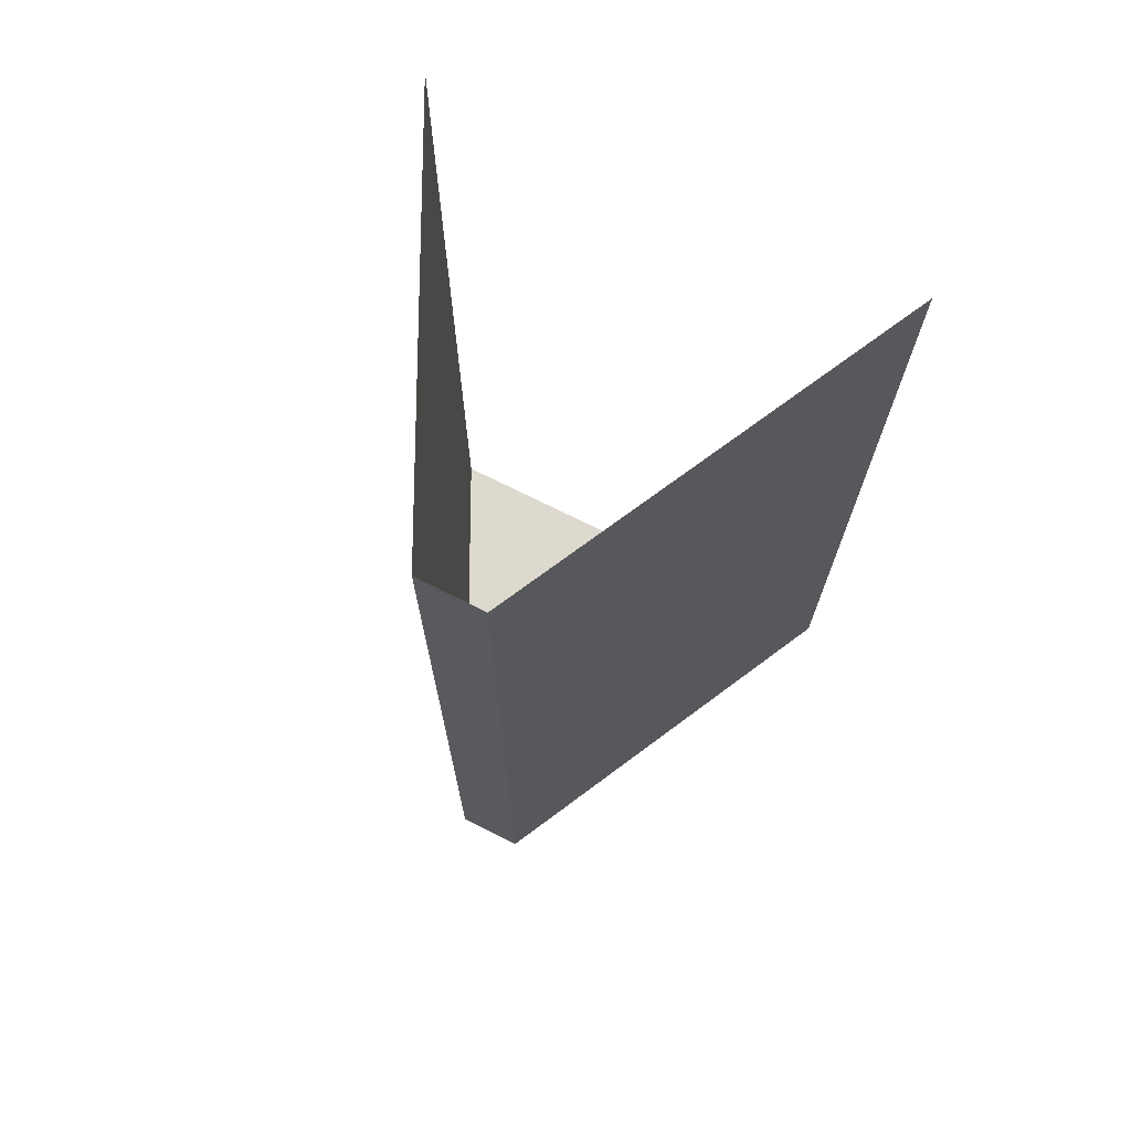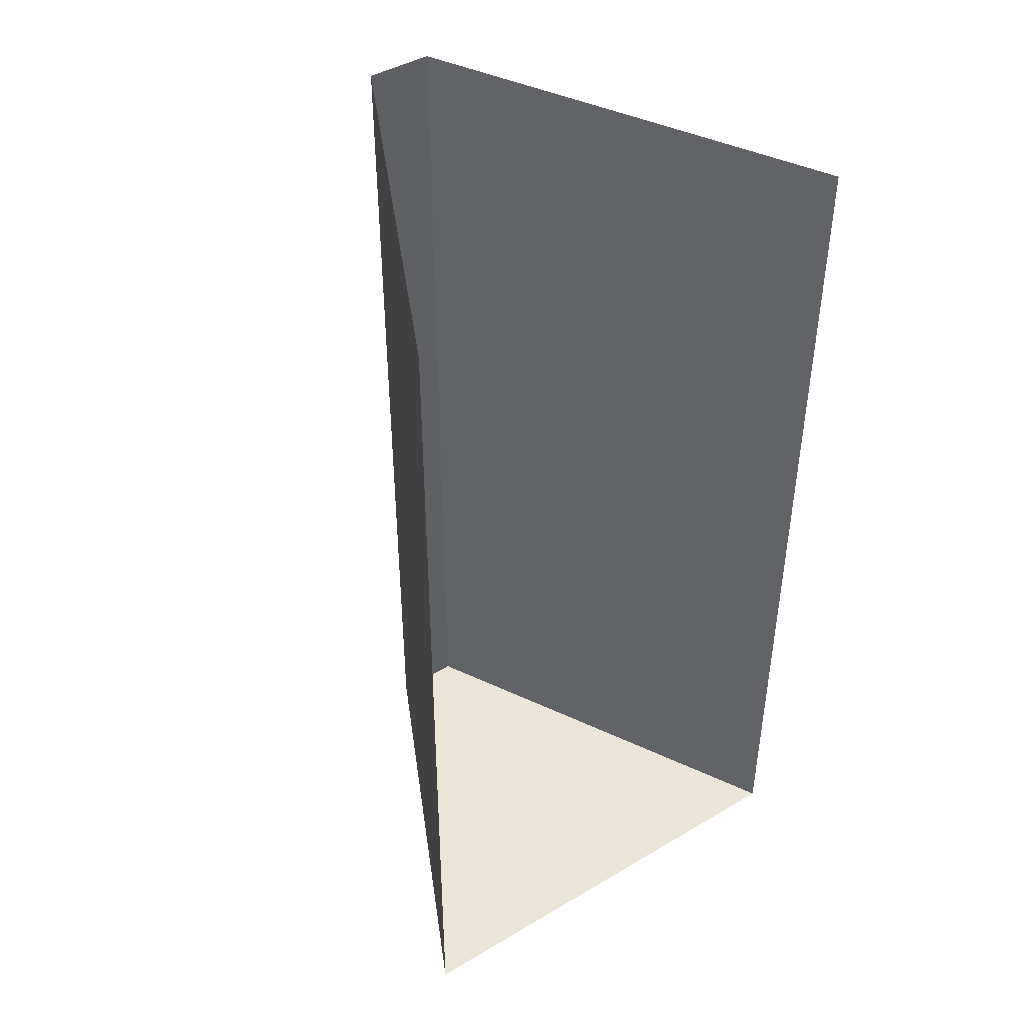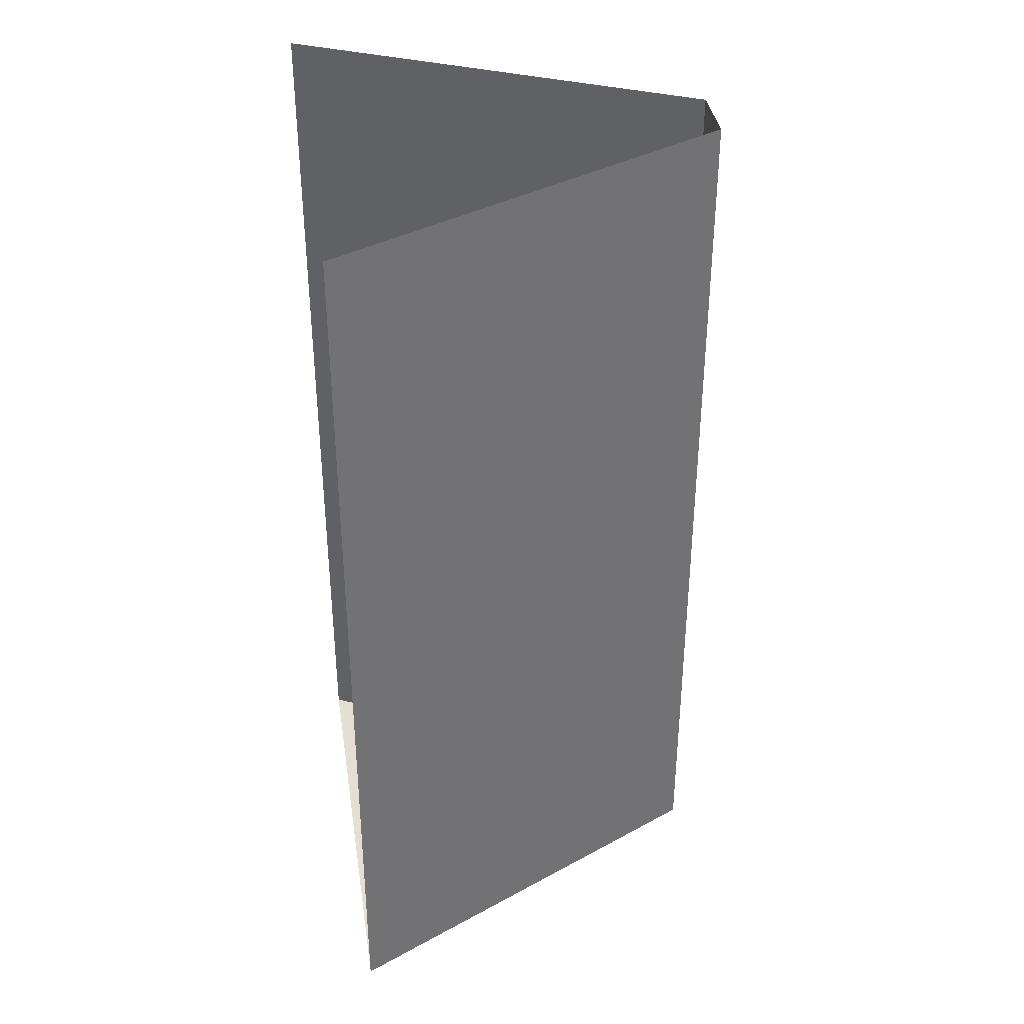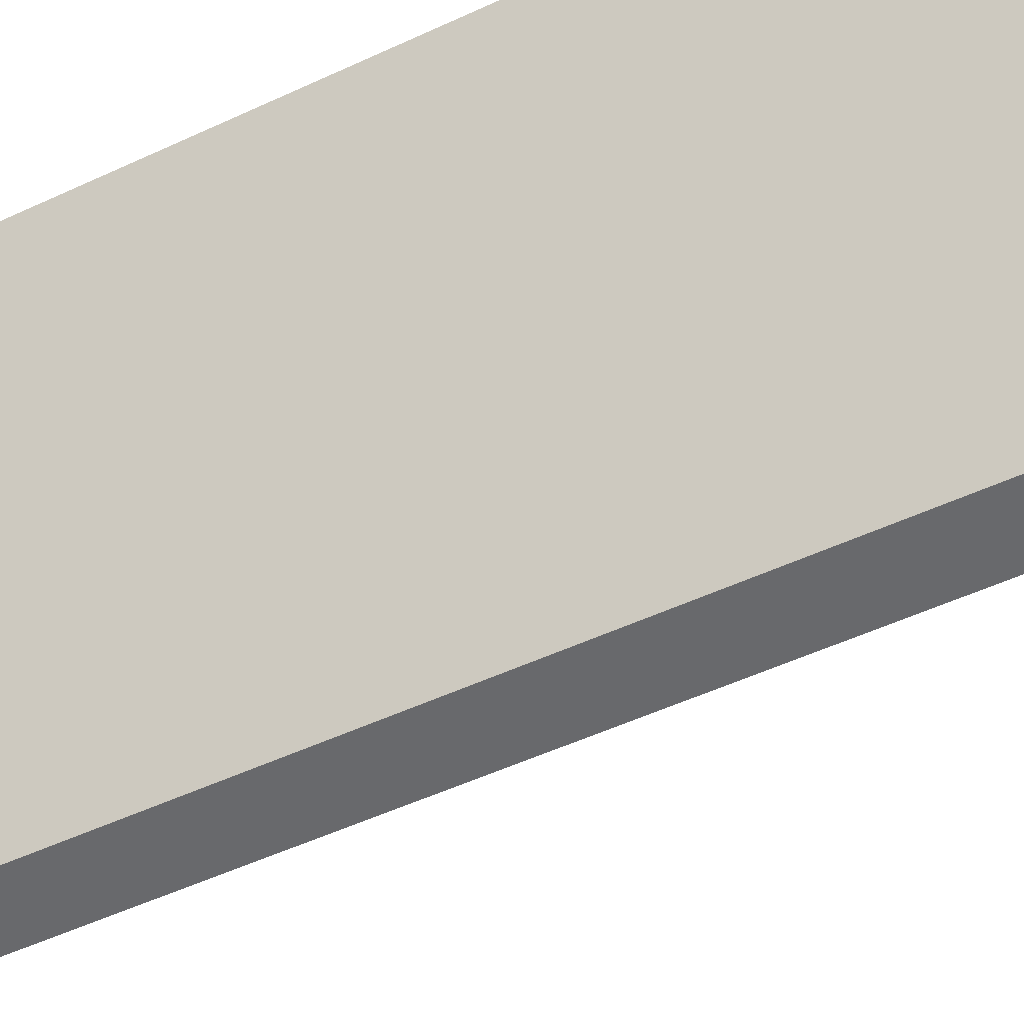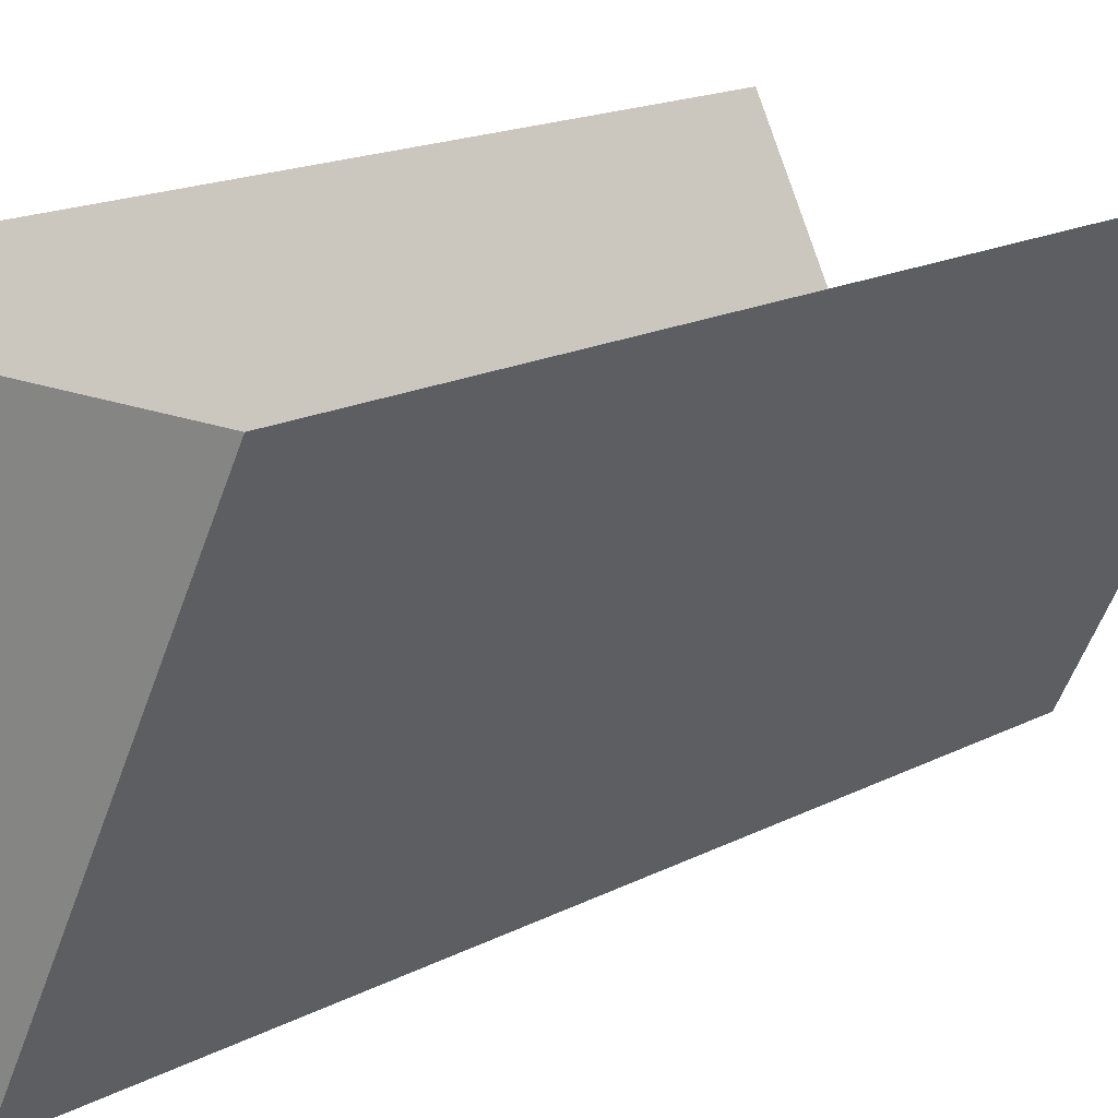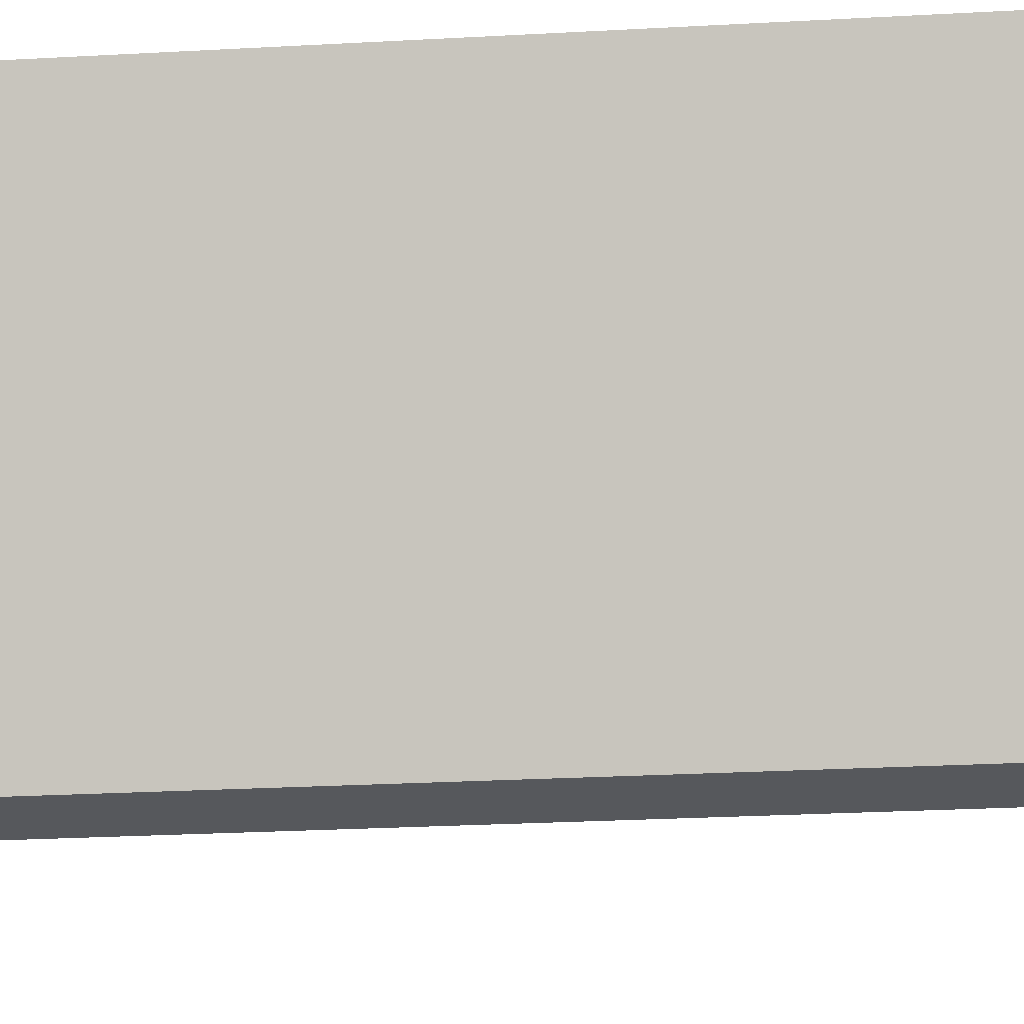
<metadata>
{"format":"obj","ext":"obj","renderer":"f3d","projection":"perspective","resolution":1024,"background":"white","views":[{"elev":71.6,"azim":-153.3,"up":"+Y"},{"elev":44.0,"azim":-34.7,"up":"+Y"},{"elev":37.0,"azim":81.4,"up":"+Y"},{"elev":-52.7,"azim":-63.5,"up":"+Z"},{"elev":15.8,"azim":41.8,"up":"+Z"},{"elev":-28.3,"azim":-85.3,"up":"+Z"}]}
</metadata>
<code>
v 0.0125 -0.35 -0.15
v -0.0125 -0.35 -0.15
v -0.0875 -0.35 0
v 0.0875 -0.35 0
v 0.0875 -0.35 0
v 0.0875 0 0
v 0.0125 0 -0.15
v 0.0125 -0.35 -0.15
v 0.0125 -0.35 -0.15
v 0.0125 0 -0.15
v -0.0125 0 -0.15
v -0.0125 -0.35 -0.15
v -0.0875 -0.35 0
v -0.0125 -0.35 -0.15
v -0.0125 0 -0.15
v -0.0875 0 0
g mesh6949012
f 1 3 2
f 3 1 4
f 5 7 6
f 7 5 8
f 9 11 10
f 11 9 12
f 13 15 14
f 15 13 16

</code>
